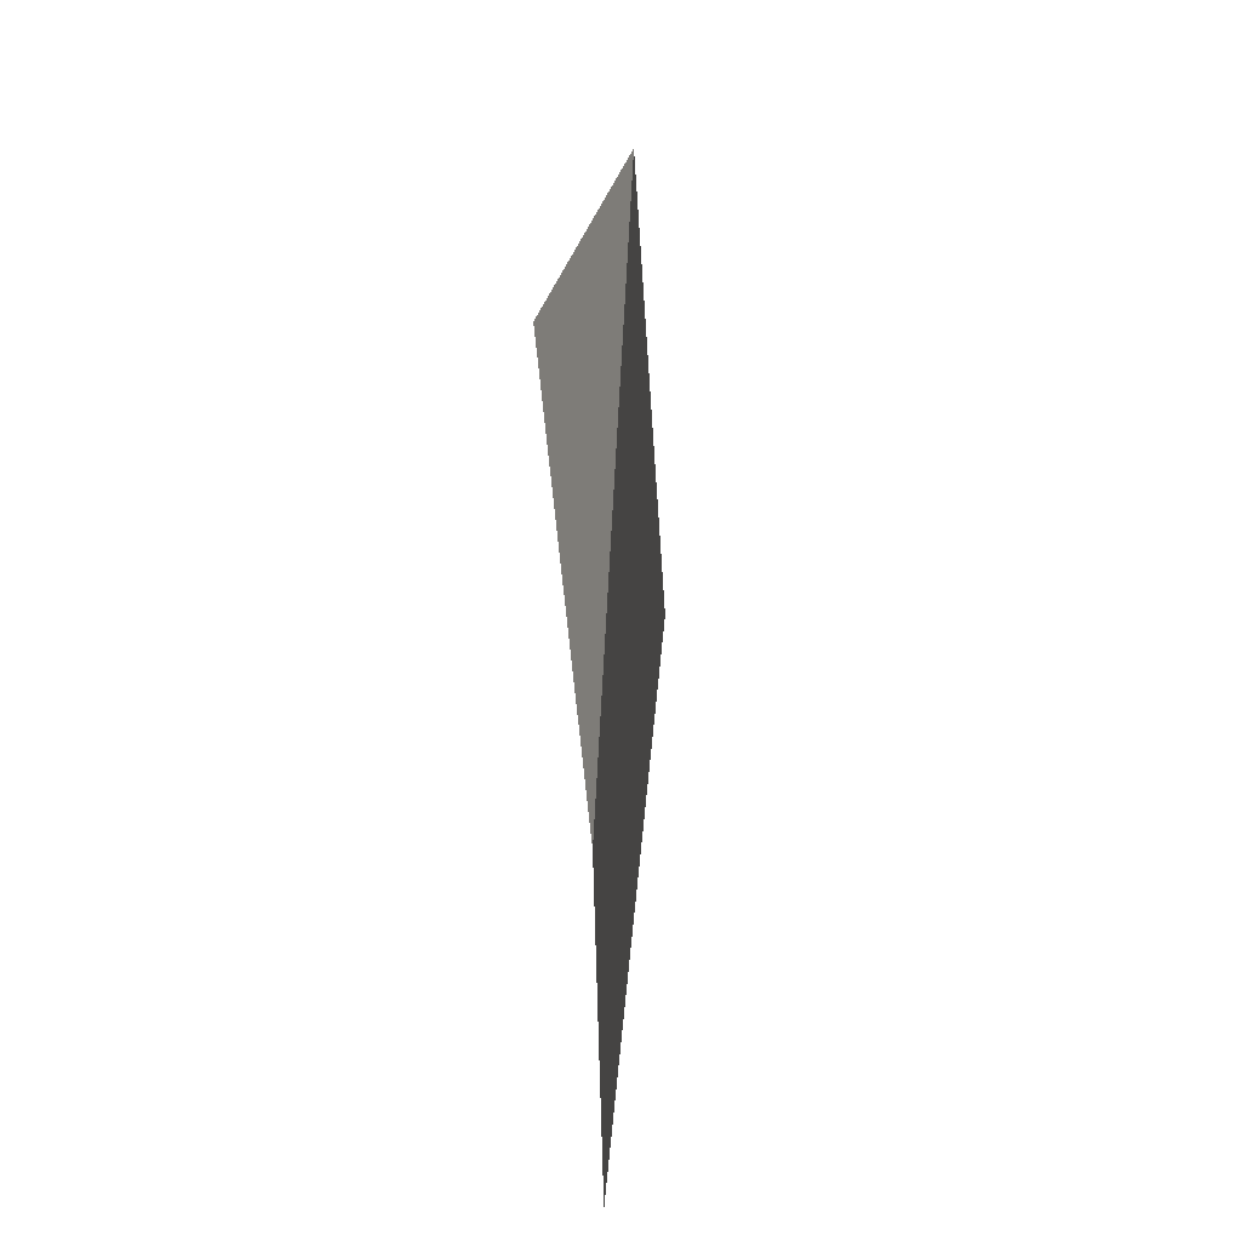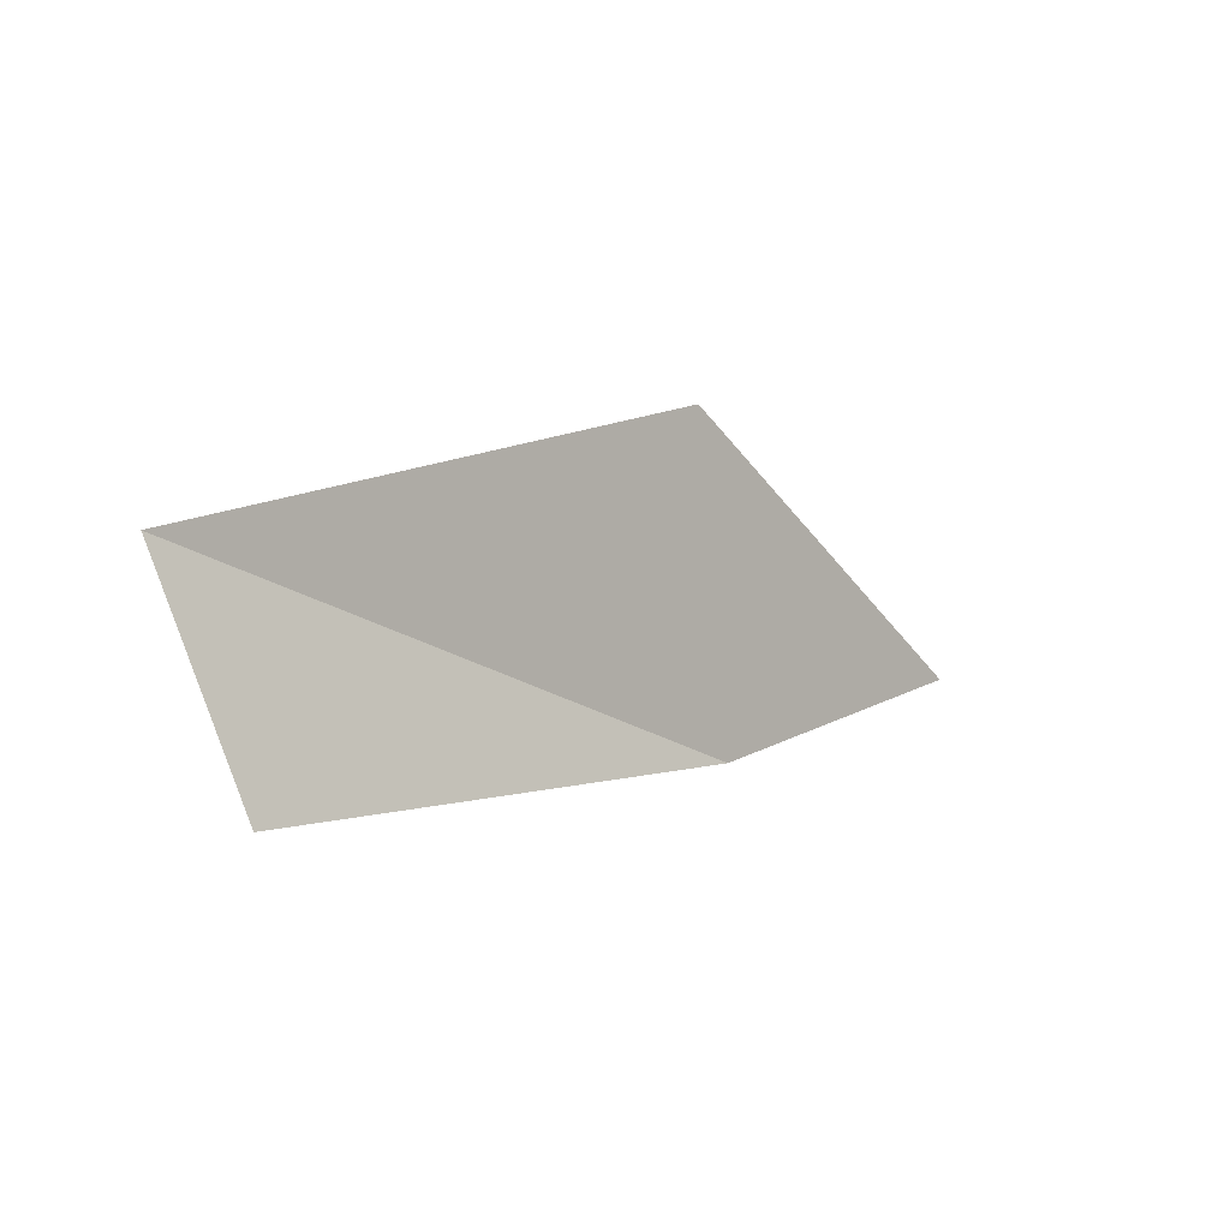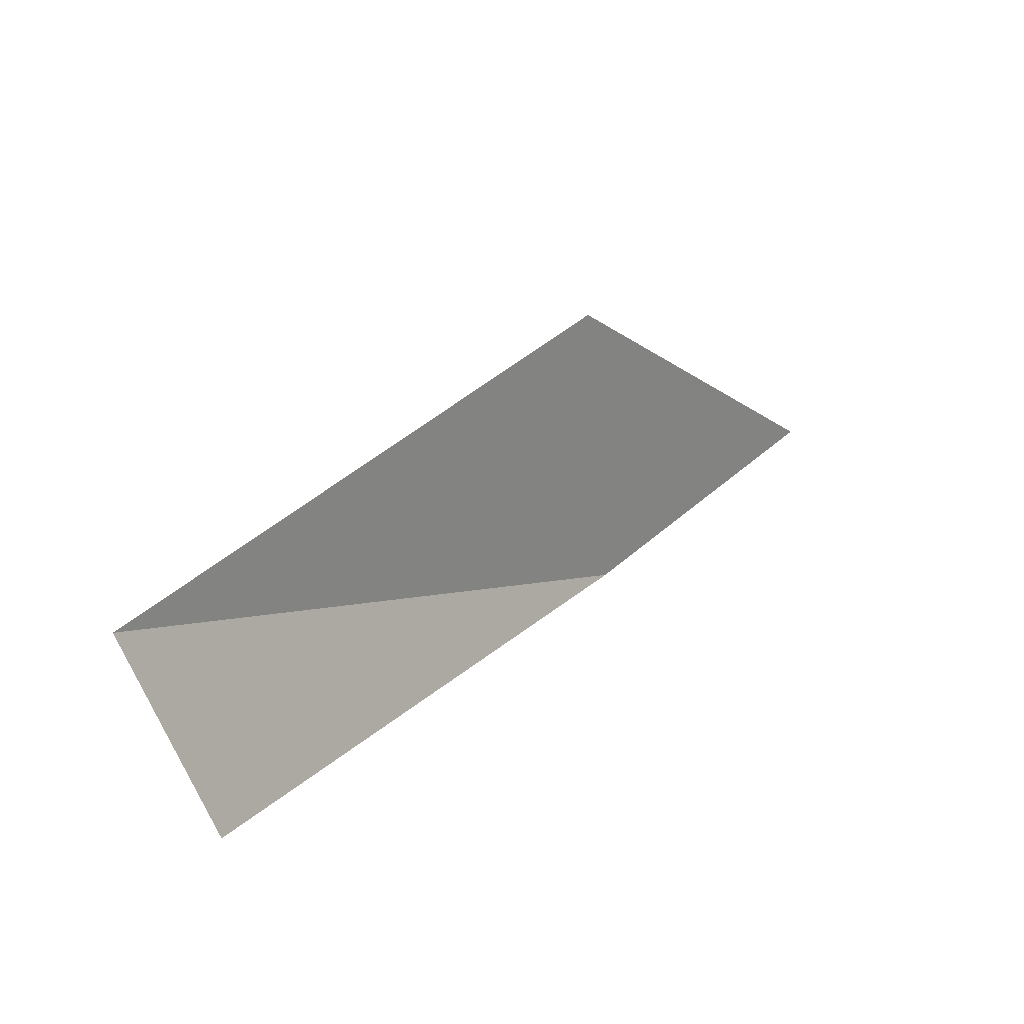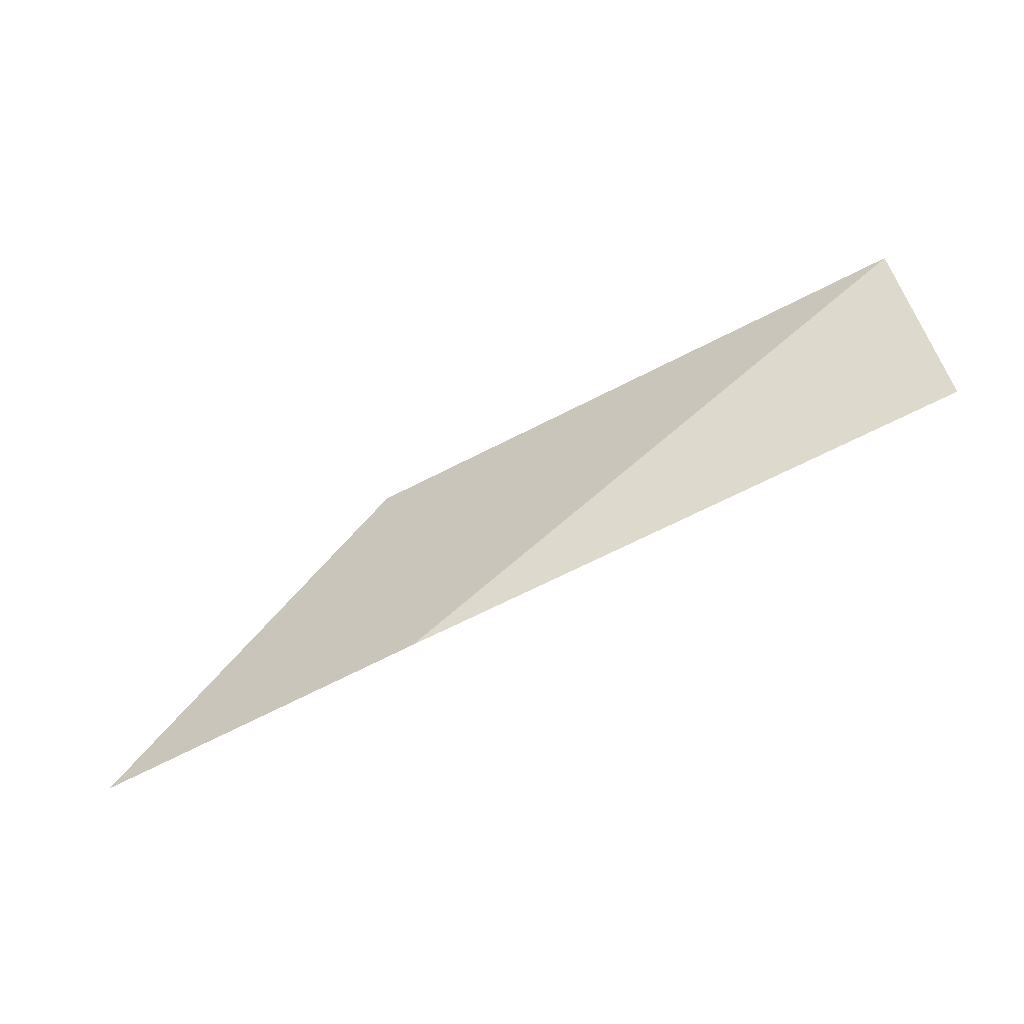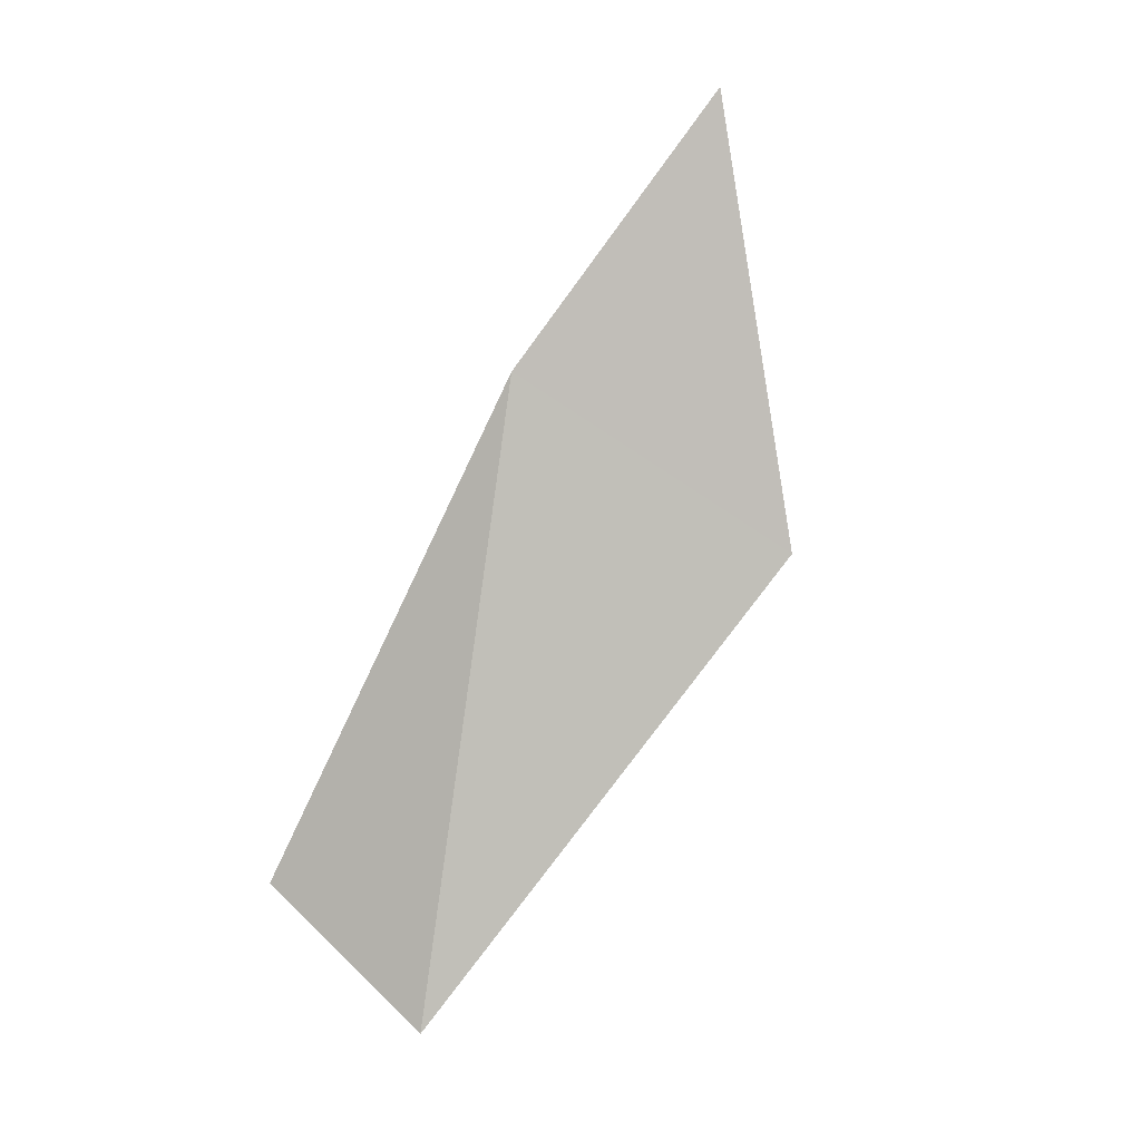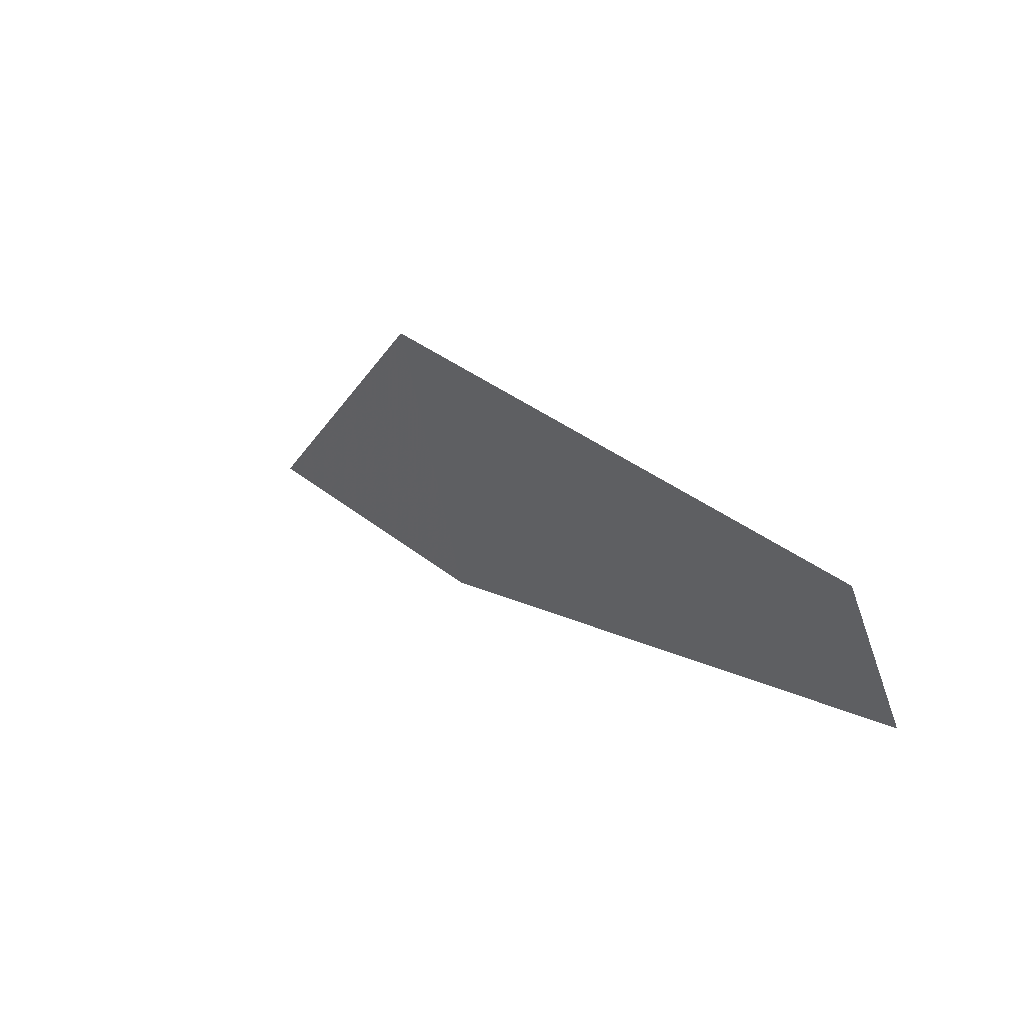
<metadata>
{"format":"obj","ext":"obj","renderer":"f3d","projection":"perspective","resolution":1024,"background":"white","views":[{"elev":47.5,"azim":83.7,"up":"+Y"},{"elev":15.9,"azim":-52.1,"up":"+Y"},{"elev":43.1,"azim":-50.7,"up":"+Y"},{"elev":-71.1,"azim":-157.4,"up":"+Y"},{"elev":-78.2,"azim":53.4,"up":"+Z"},{"elev":31.2,"azim":-134.7,"up":"+Y"}]}
</metadata>
<code>
g Learn_10_0x46AB7A8_1
v 26.5 -10.71 294.3
v 27.21 -10.71 291.4
v 26.41 -10.71 288.5
v 21.03 -10.71 288.1
v 21.01 -10.71 294.4
v 21.34 -7.197 295.6
v 27.22 -1.339 291.4
v 21.42 -5.616 287.3
v 11.86 -2.993 295.6
v 11.86 1.407 291.9
v 11.86 -2.522 287.3
v 11.86 -8.927 288.1
v 11.86 -8.95 294.4
v 26.41 -2.422 294.6
v 26.36 -2.444 288.3
v 11.86 -5.725 286.5
f 4 3 8
f 4 16 12
f 8 16 4

</code>
